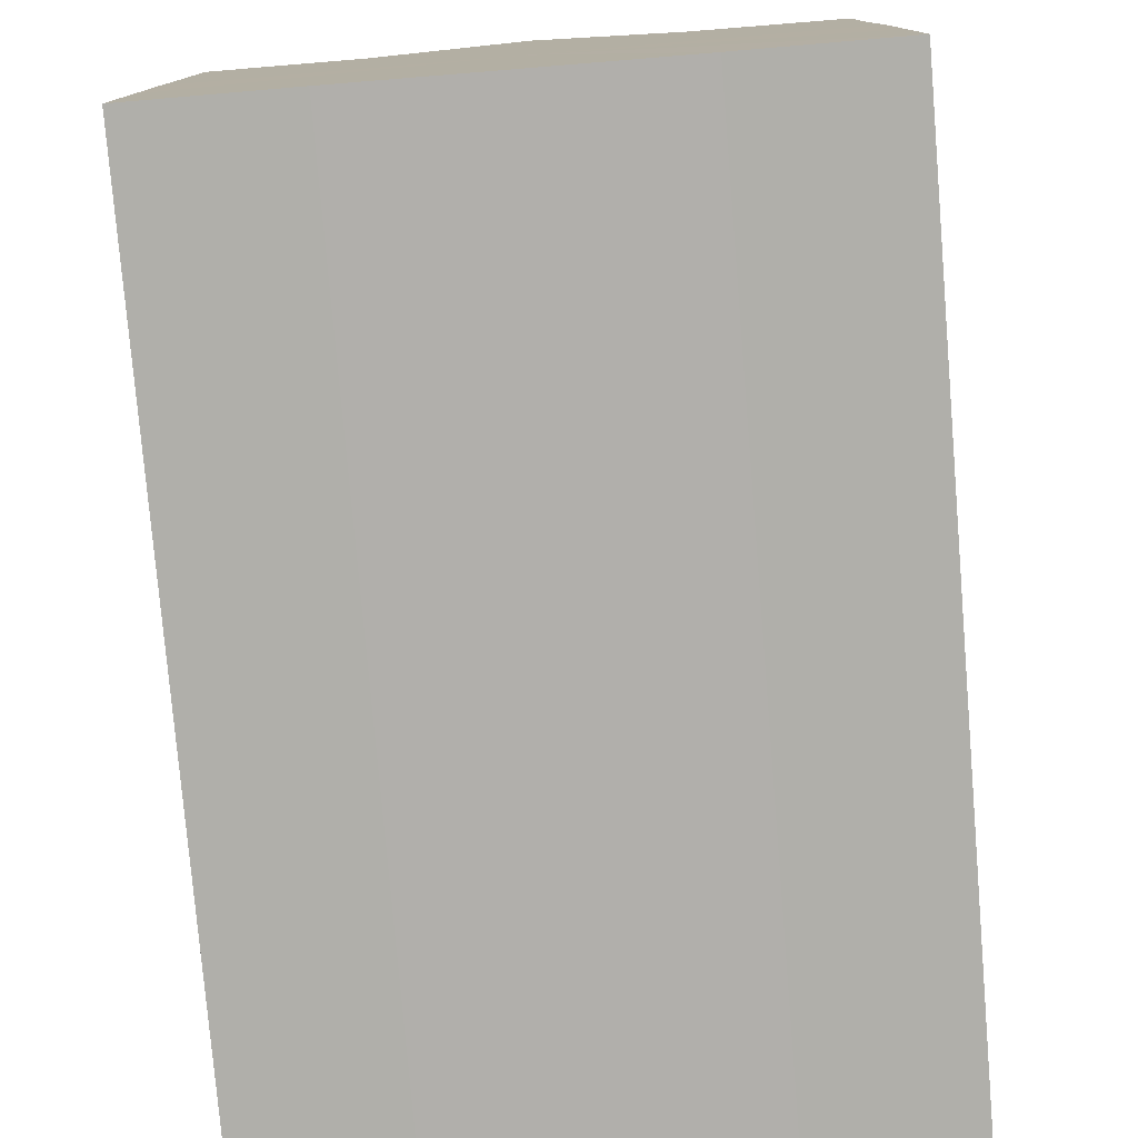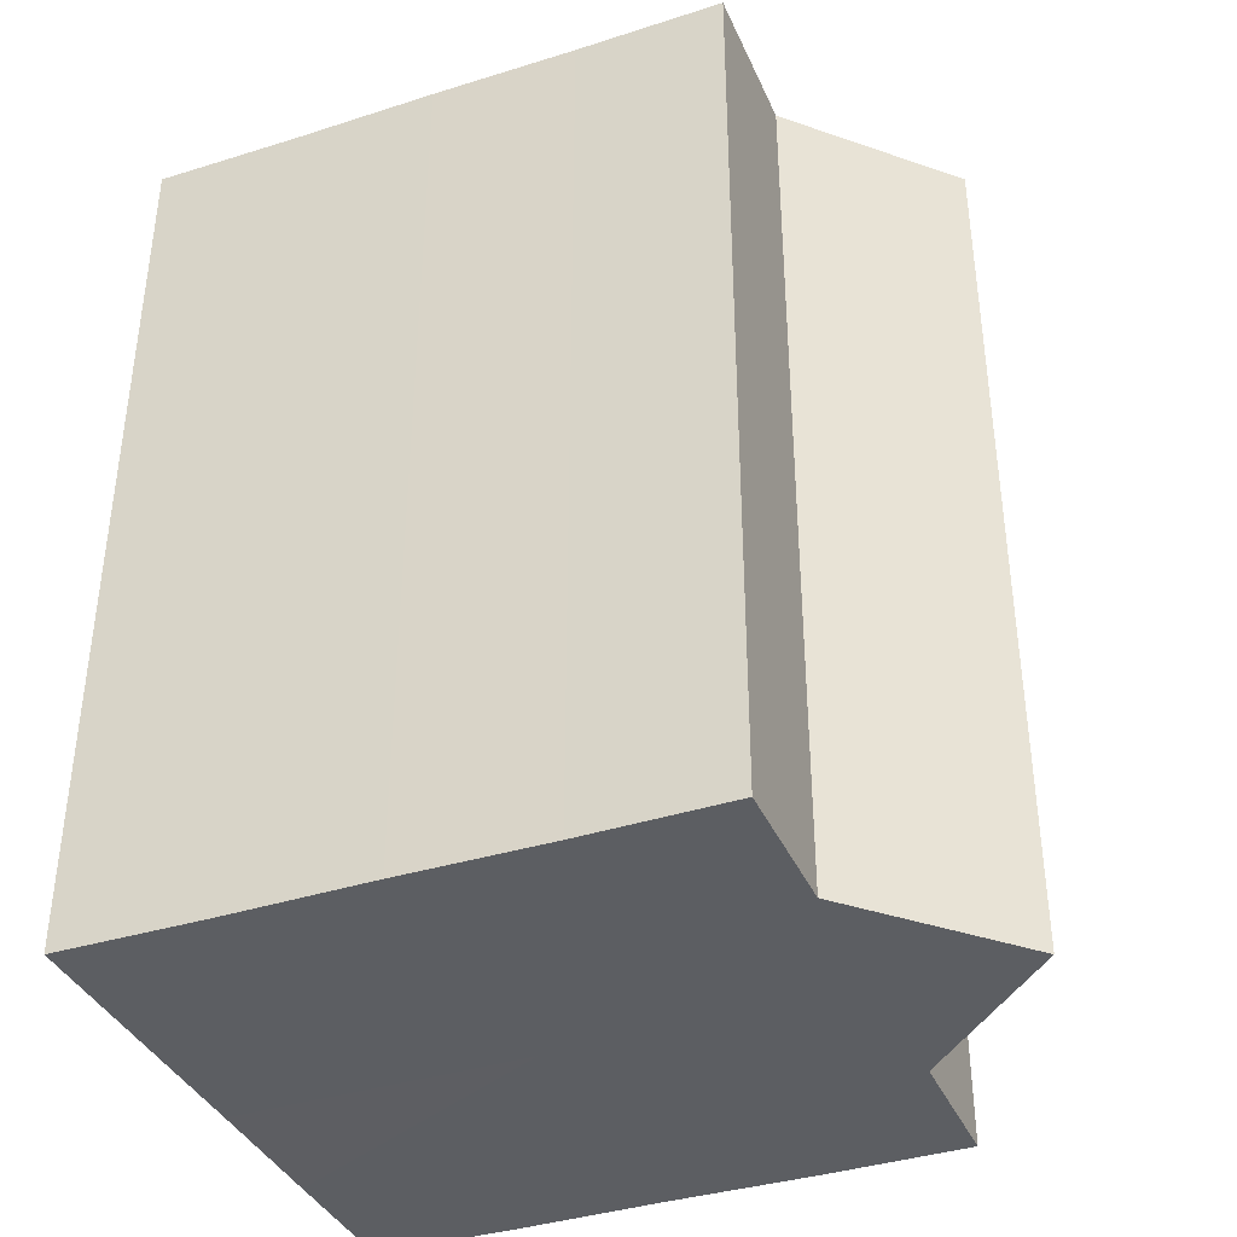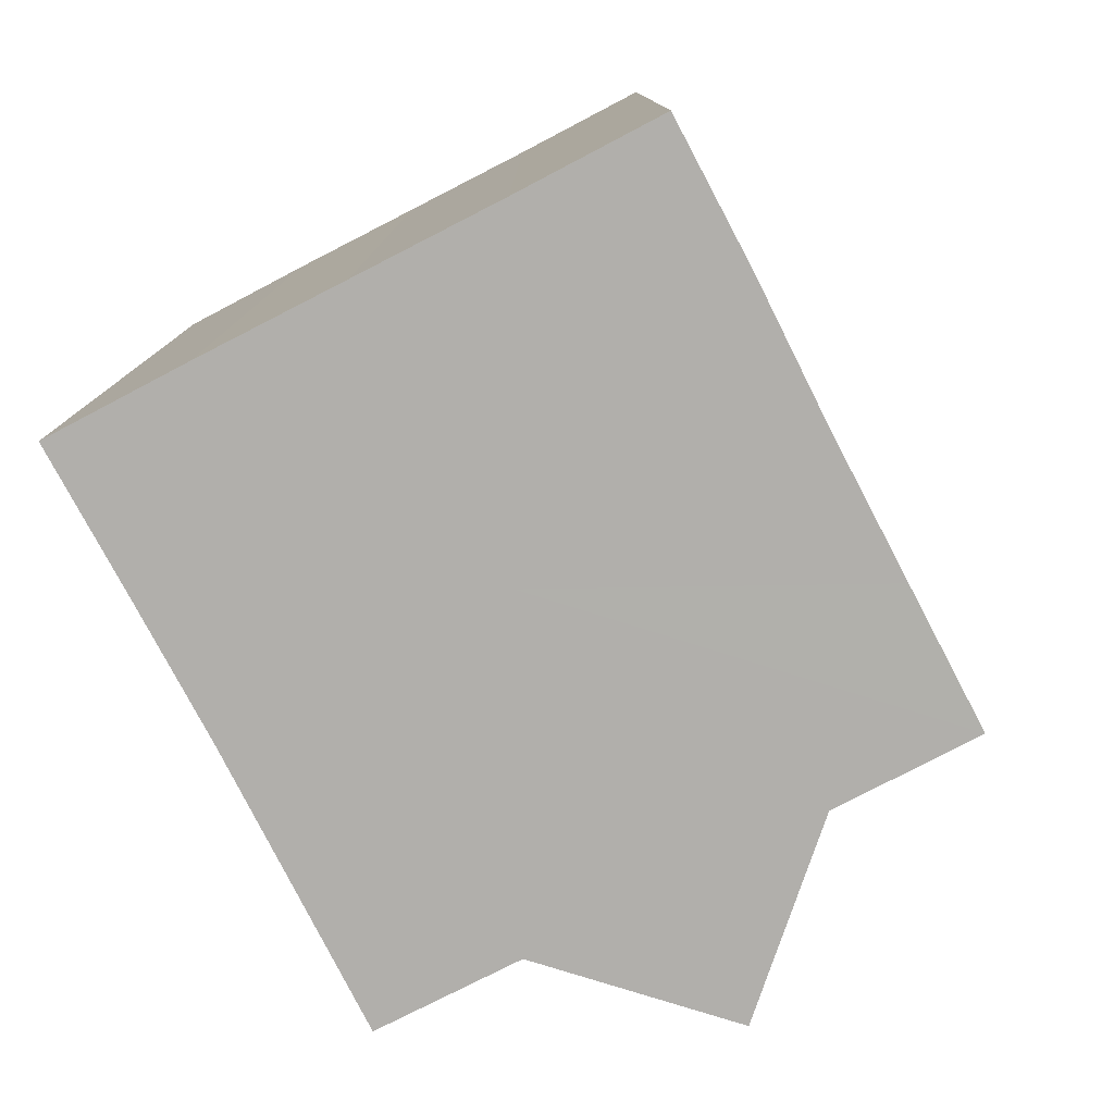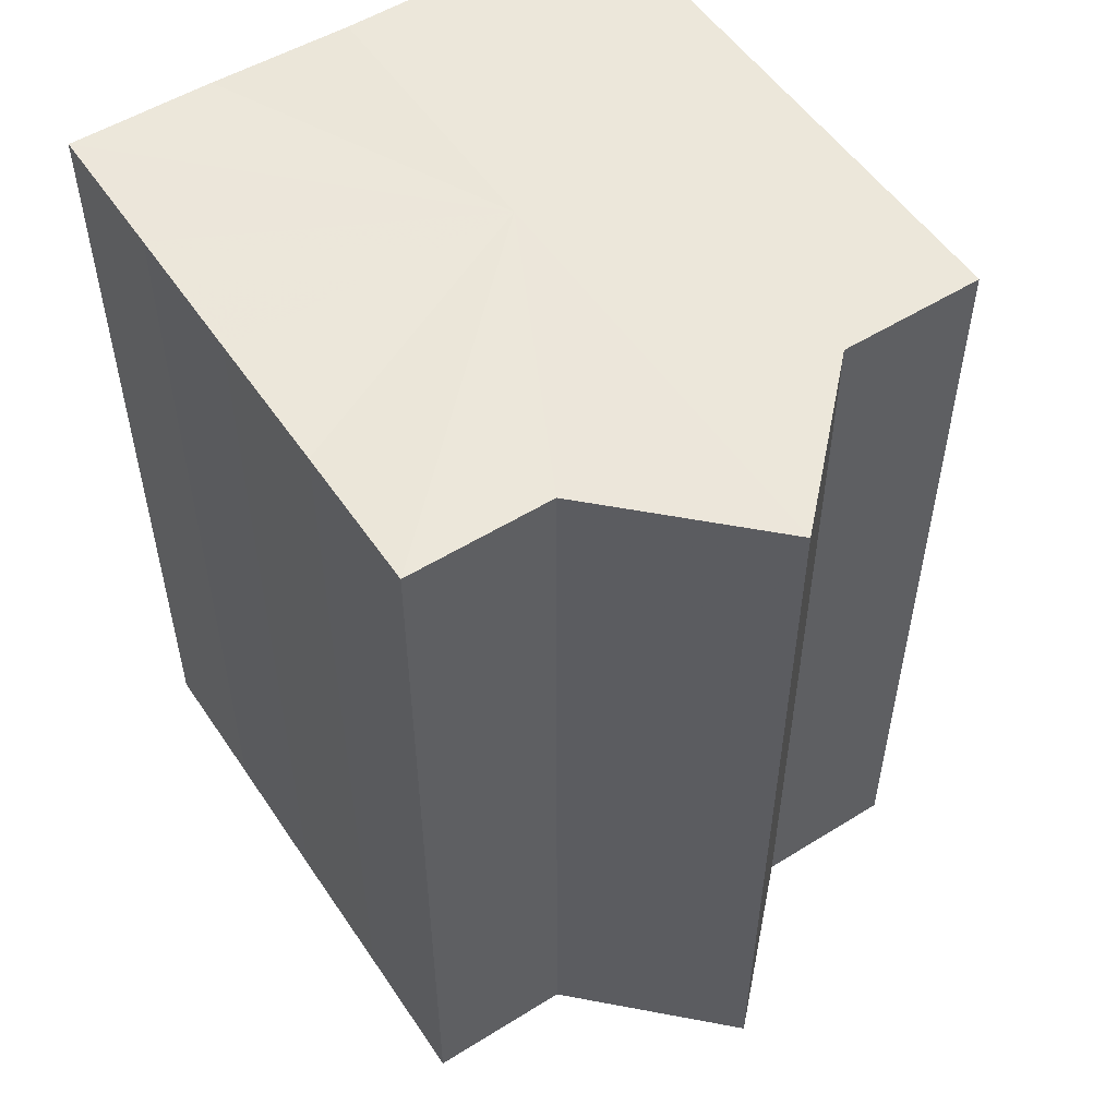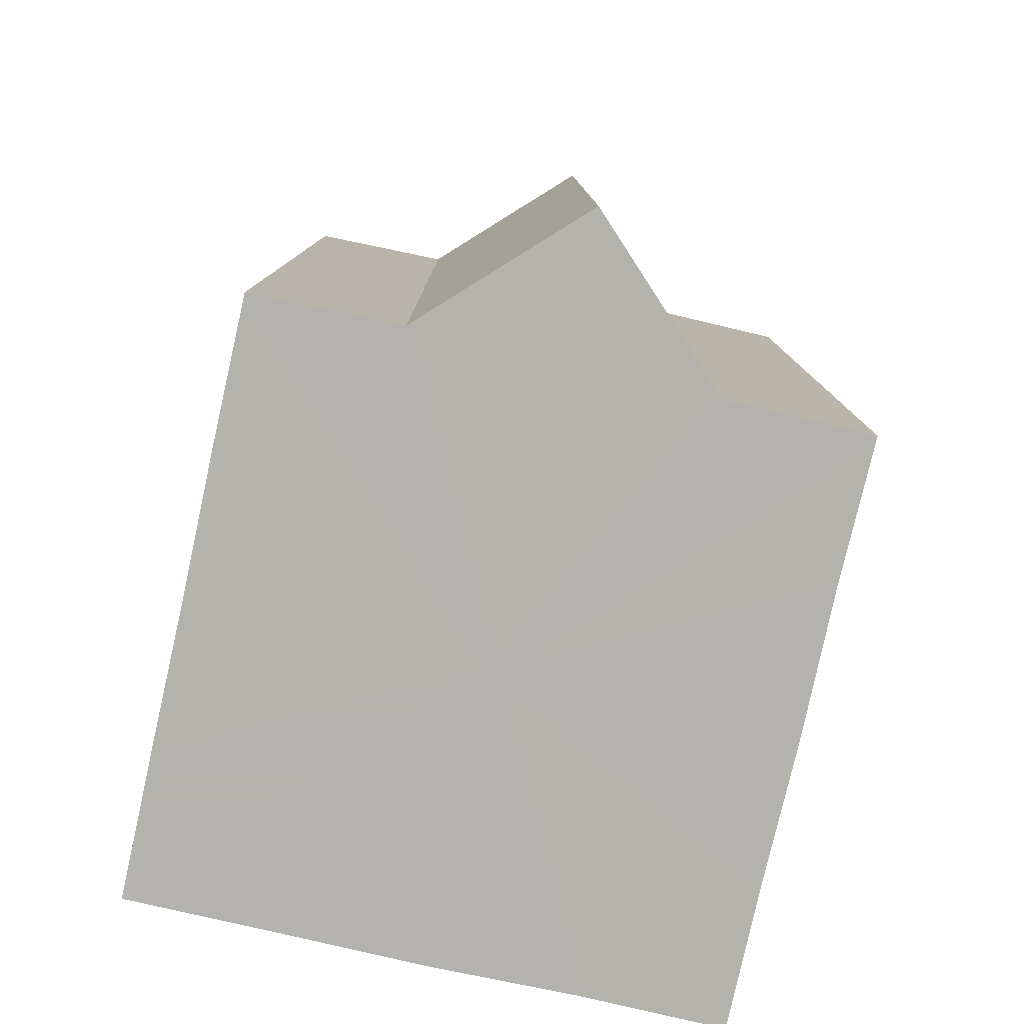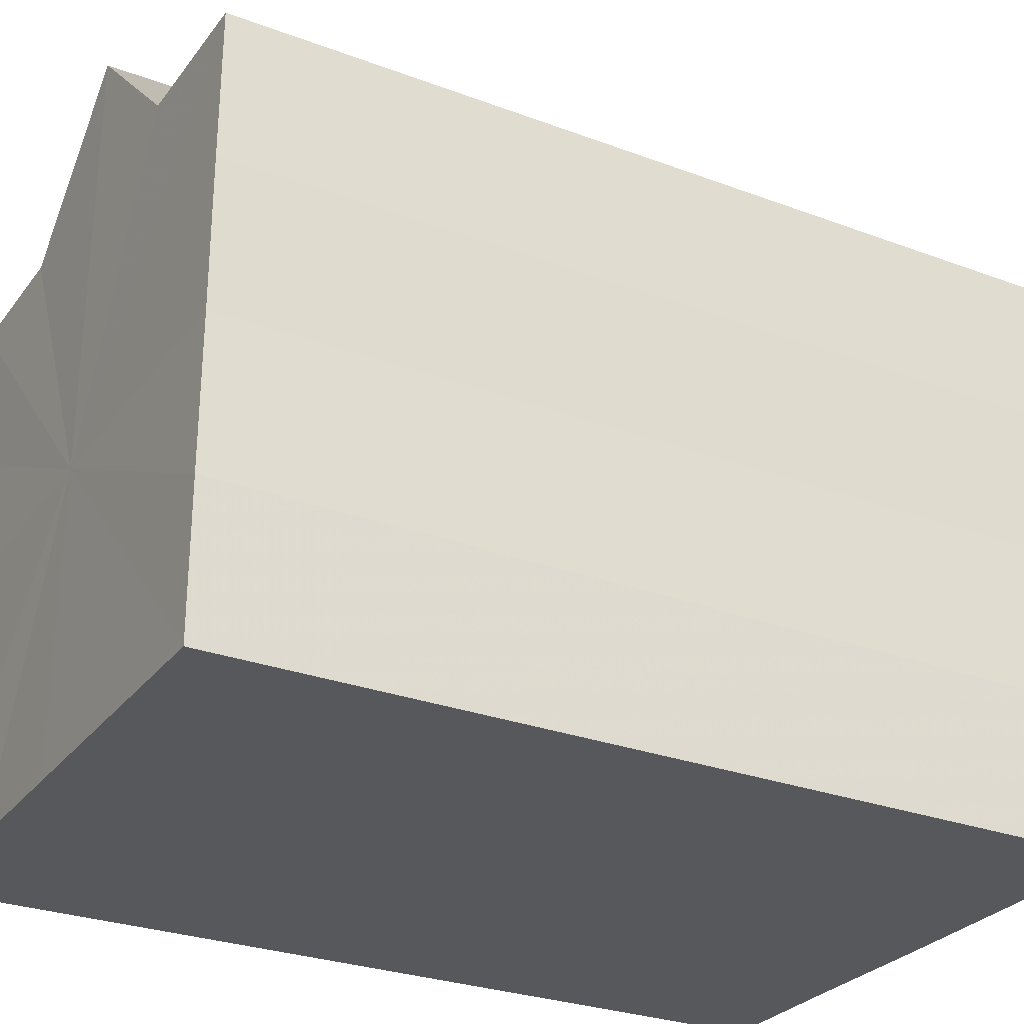
<metadata>
{"format":"obj","ext":"obj","renderer":"f3d","projection":"perspective","resolution":1024,"background":"white","views":[{"elev":-78.1,"azim":-175.3,"up":"+Y"},{"elev":-38.0,"azim":111.9,"up":"+Z"},{"elev":-78.2,"azim":27.3,"up":"+Z"},{"elev":53.2,"azim":146.7,"up":"+Z"},{"elev":-79.7,"azim":167.4,"up":"+Z"},{"elev":-28.4,"azim":-119.4,"up":"+Y"}]}
</metadata>
<code>
o 18442
v 2212 1870 7.575
v 2212 1870 7.575
v 2212 1870 7.635
v 2212 1870 7.575
v 2212 1870 7.635
v 2212 1870 7.575
v 2212 1870 7.635
v 2212 1870 7.575
v 2212 1870 7.635
v 2212 1870 7.575
v 2212 1870 7.635
v 2212 1870 7.575
v 2212 1870 7.635
v 2212 1870 7.575
v 2212 1870 7.635
v 2212 1870 7.575
v 2212 1870 7.635
v 2212 1870 7.575
v 2212 1870 7.575
v 2212 1870 7.575
v 2212 1870 7.575
v 2212 1870 7.575
v 2212 1870 7.575
v 2212 1870 7.575
v 2212 1870 7.575
v 2212 1870 7.575
v 2212 1870 7.635
v 2212 1870 7.635
v 2212 1870 7.575
v 2212 1870 7.635
v 2212 1870 7.575
v 2212 1870 7.575
v 2212 1870 7.635
v 2212 1870 7.575
v 2212 1870 7.575
v 2212 1870 7.635
v 2212 1870 7.575
v 2212 1870 7.575
v 2212 1870 7.575
v 2212 1870 7.575
v 2212 1870 7.635
v 2212 1870 7.575
v 2212 1870 7.635
v 2212 1870 7.575
v 2212 1870 7.635
v 2212 1870 7.575
v 2212 1870 7.575
v 2212 1870 7.635
v 2212 1870 7.635
v 2212 1870 7.575
v 2212 1870 7.575
v 2212 1870 7.635
v 2212 1870 7.635
v 2212 1870 7.635
v 2212 1870 7.575
v 2212 1870 7.635
v 2212 1870 7.575
v 2212 1870 7.575
v 2212 1870 7.575
v 2212 1870 7.575
v 2212 1870 7.635
v 2212 1870 7.575
v 2212 1870 7.575
v 2212 1870 7.575
v 2212 1870 7.635
v 2212 1870 7.575
v 2212 1870 7.575
v 2212 1870 7.635
v 2212 1870 7.575
v 2212 1870 7.635
v 2212 1870 7.575
v 2212 1870 7.635
v 2212 1870 7.575
v 2212 1870 7.635
v 2212 1870 7.575
v 2212 1870 7.635
v 2212 1870 7.575
v 2212 1870 7.635
v 2212 1870 7.575
v 2212 1870 7.635
v 2212 1870 7.635
v 2212 1870 7.635
v 2212 1870 7.635
v 2212 1870 7.635
v 2212 1870 7.635
v 2212 1870 7.635
v 2212 1870 7.635
v 2212 1870 7.635
v 2212 1870 7.635
v 2212 1870 7.635
v 2212 1870 7.635
v 2212 1870 7.635
v 2212 1870 7.635
v 2212 1870 7.635
v 2212 1870 7.635
v 2212 1870 7.635
v 2212 1870 7.635
v 2212 1870 7.635
f 1 2 3
f 2 4 5
f 6 1 7
f 8 6 9
f 9 10 11
f 11 12 13
f 13 14 15
f 15 16 17
f 18 16 19
f 18 20 16
f 18 19 21
f 18 22 20
f 18 21 23
f 18 24 22
f 18 23 25
f 18 26 24
f 27 25 28
f 18 25 29
f 30 31 27
f 18 29 32
f 33 34 30
f 18 32 35
f 36 37 33
f 38 39 36
f 39 40 41
f 40 42 43
f 42 44 45
f 18 35 46
f 18 46 47
f 48 46 49
f 18 47 50
f 18 50 51
f 18 51 26
f 52 50 53
f 54 55 48
f 56 57 52
f 58 59 54
f 59 60 61
f 62 63 56
f 63 64 65
f 66 67 68
f 67 69 70
f 68 71 72
f 69 73 74
f 73 75 76
f 72 77 78
f 78 79 80
f 80 26 81
f 82 83 84
f 82 85 83
f 82 84 86
f 82 87 85
f 82 86 88
f 82 89 87
f 82 88 90
f 82 91 89
f 82 90 92
f 82 93 91
f 82 92 94
f 82 95 93
f 82 94 96
f 82 97 95
f 82 96 98
f 82 98 97

</code>
